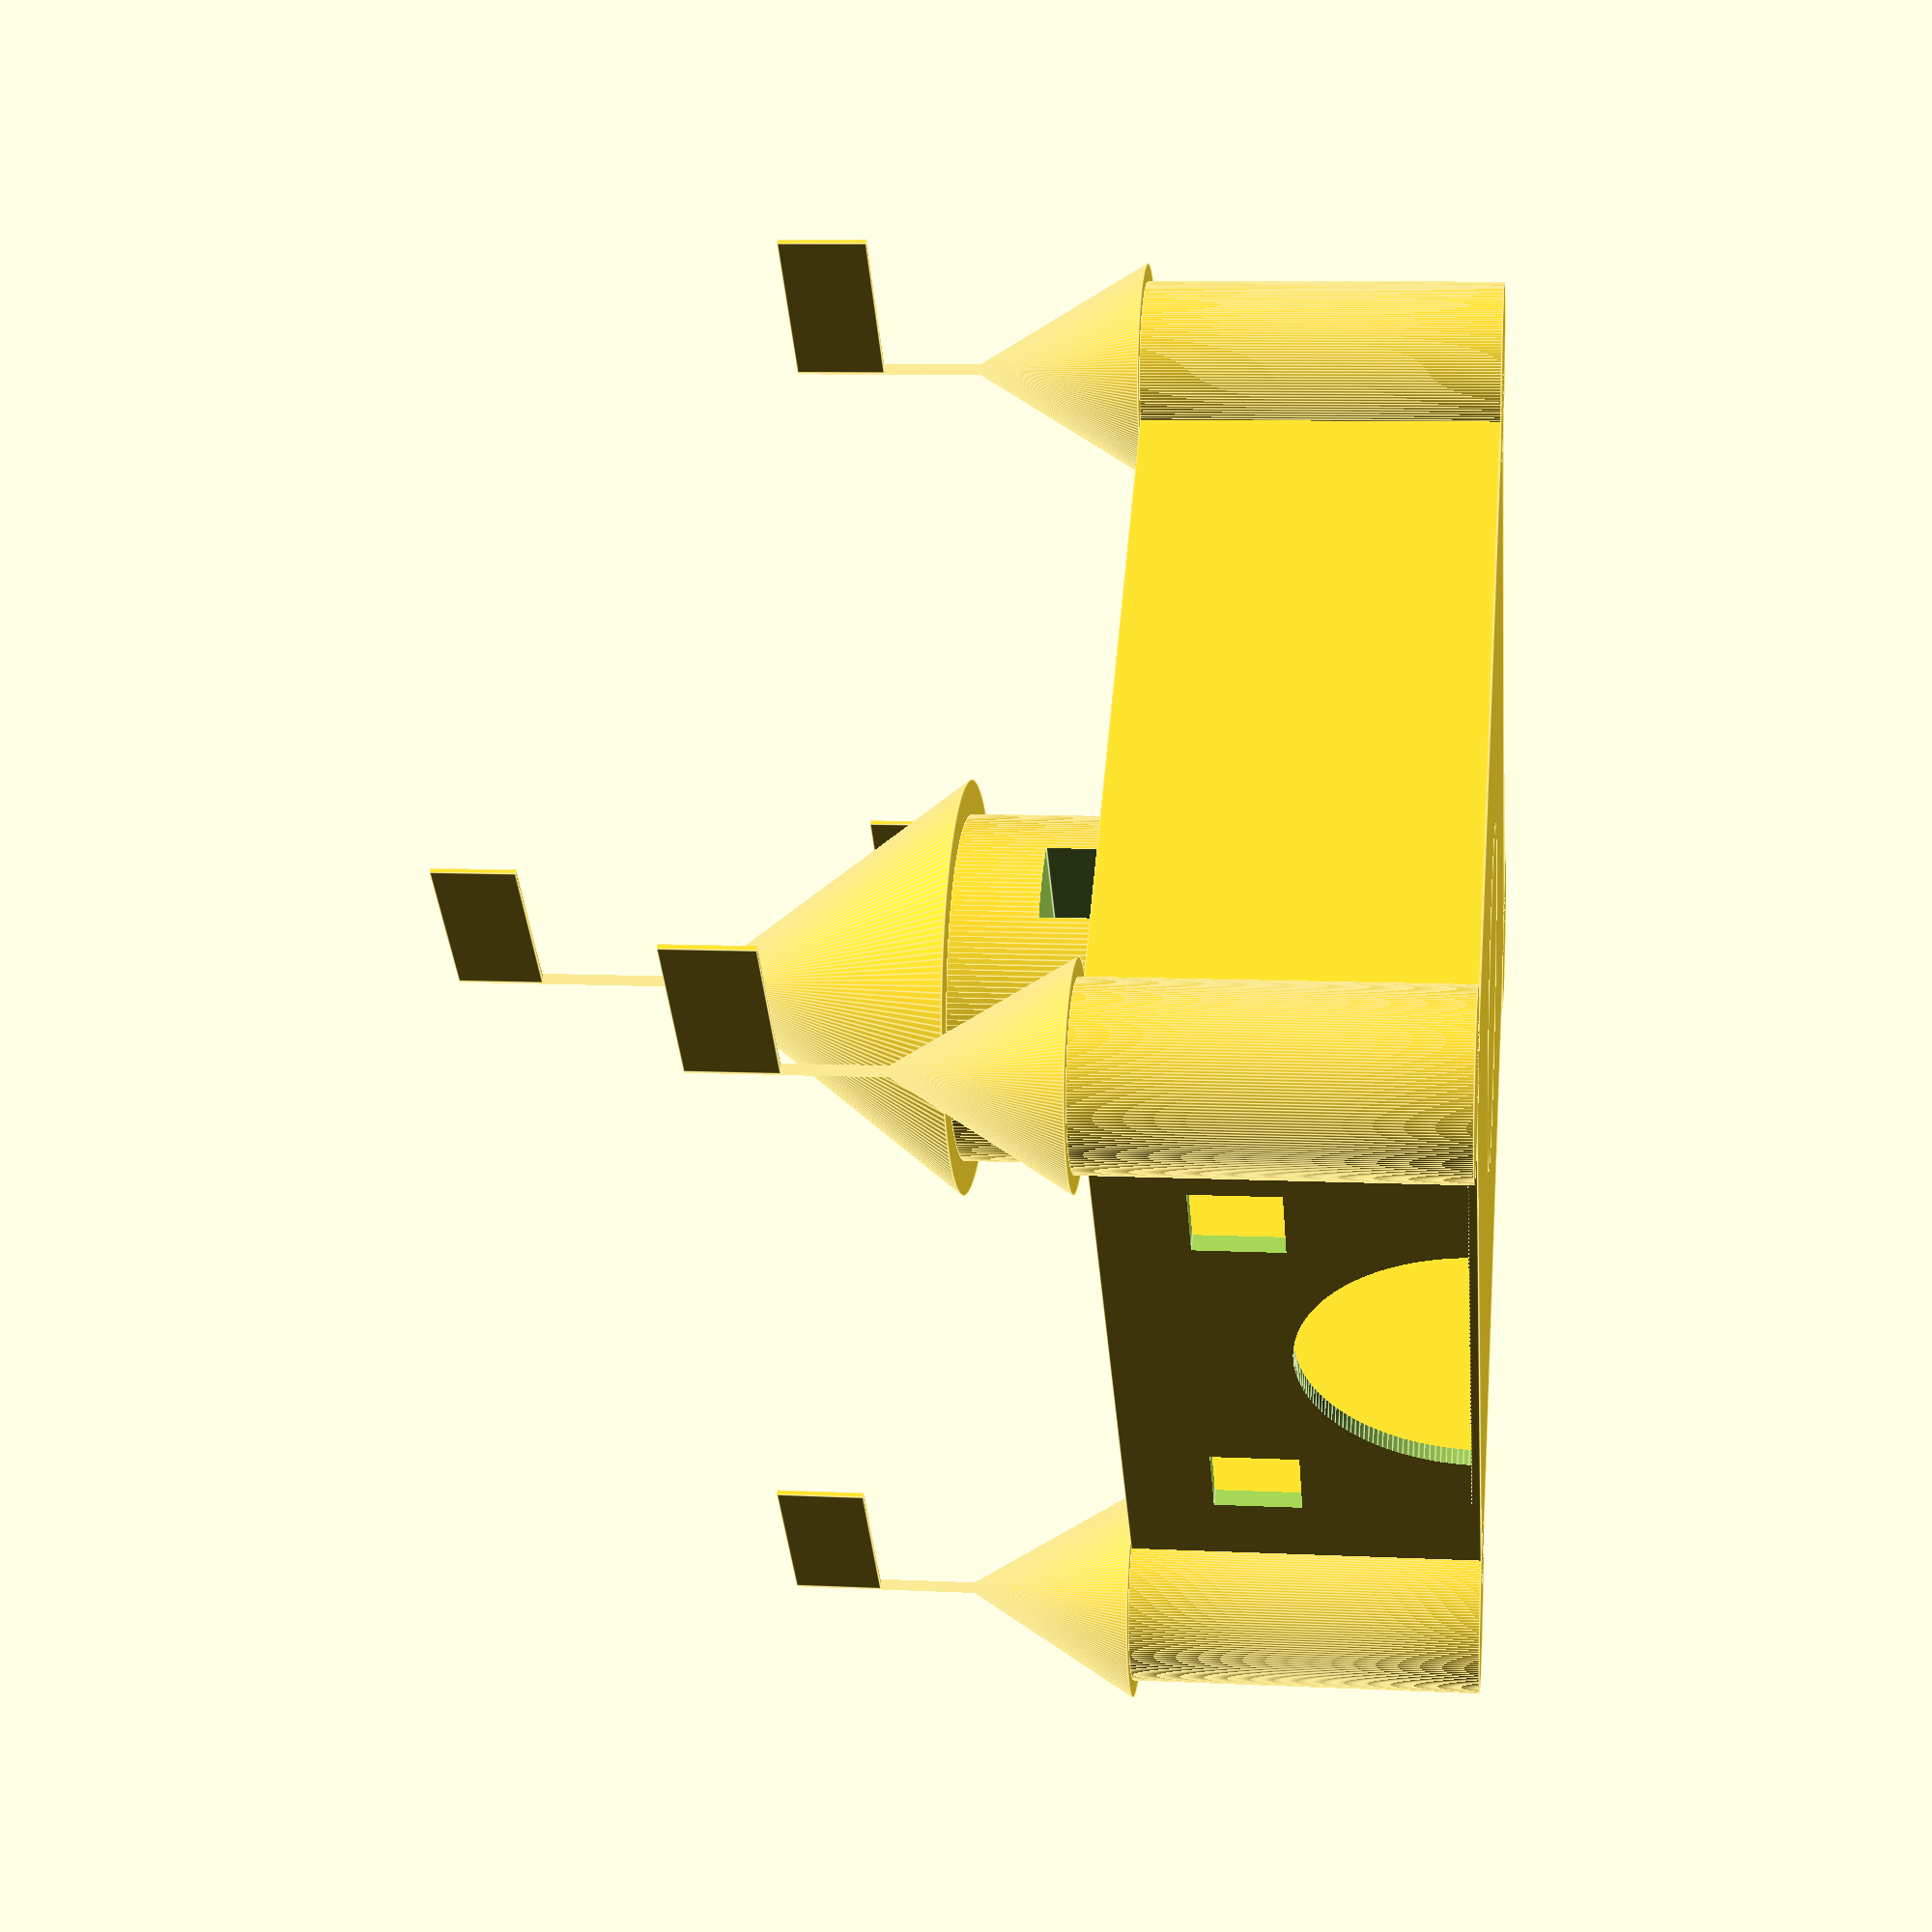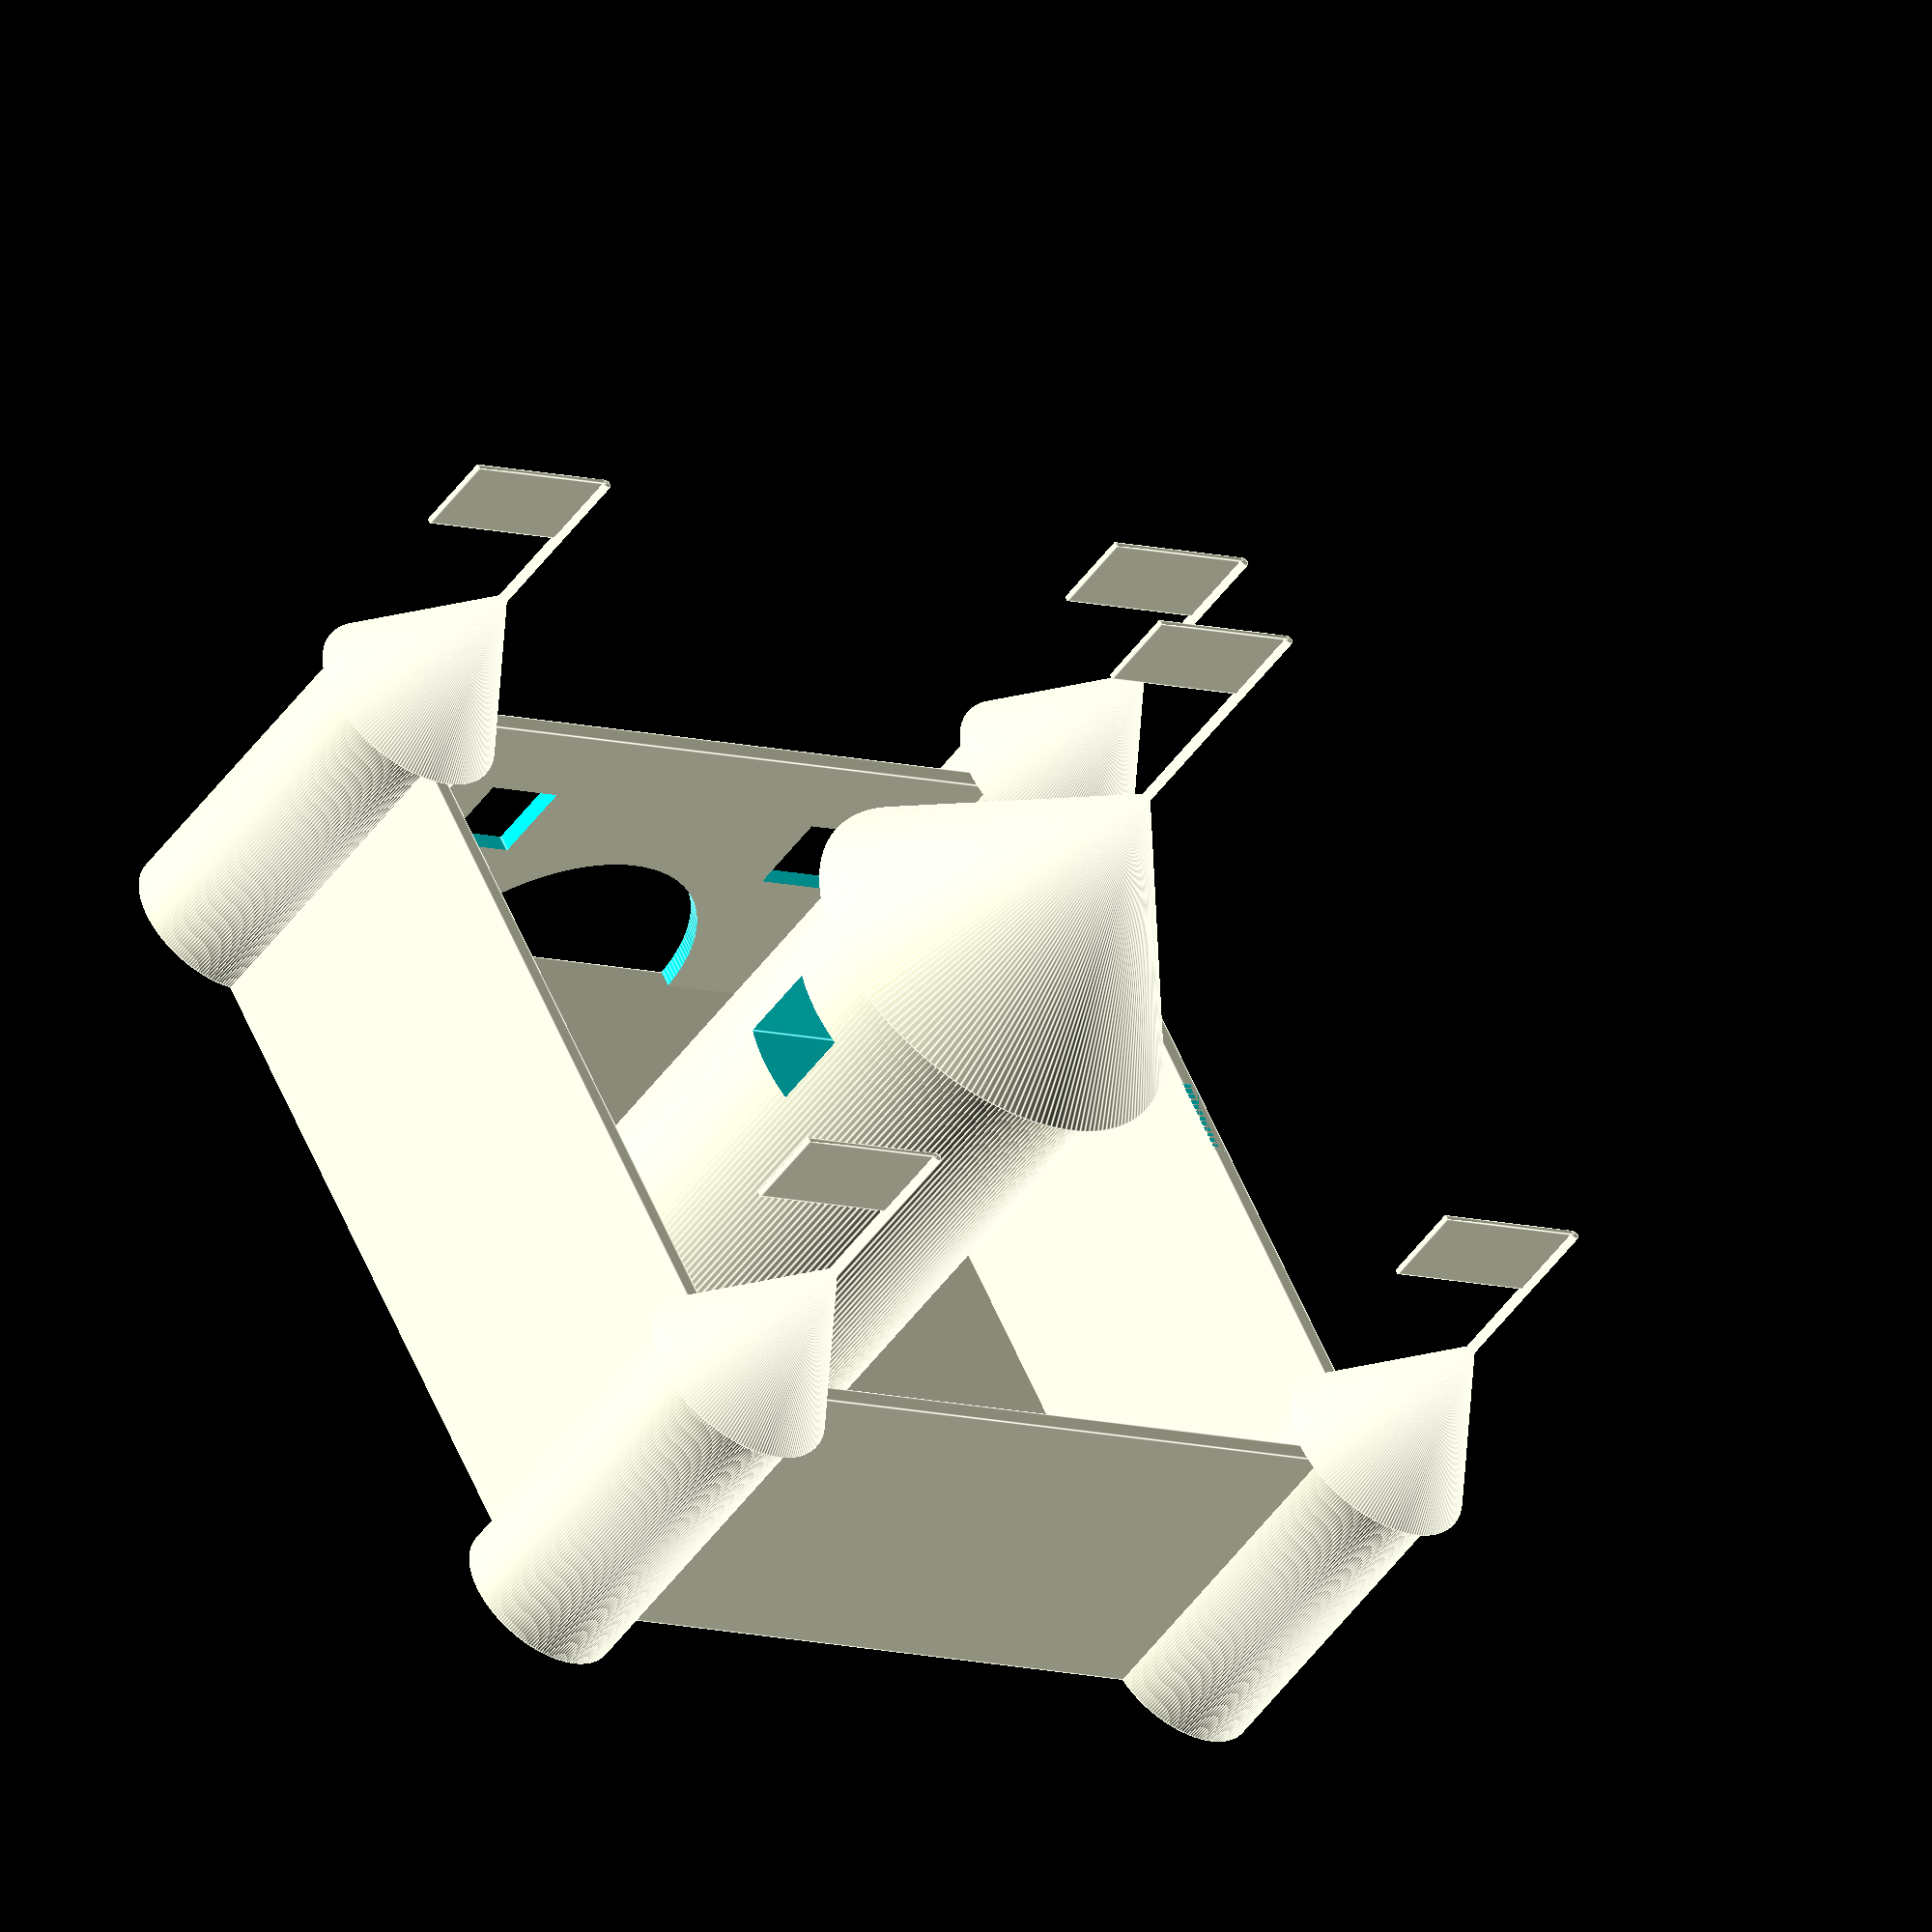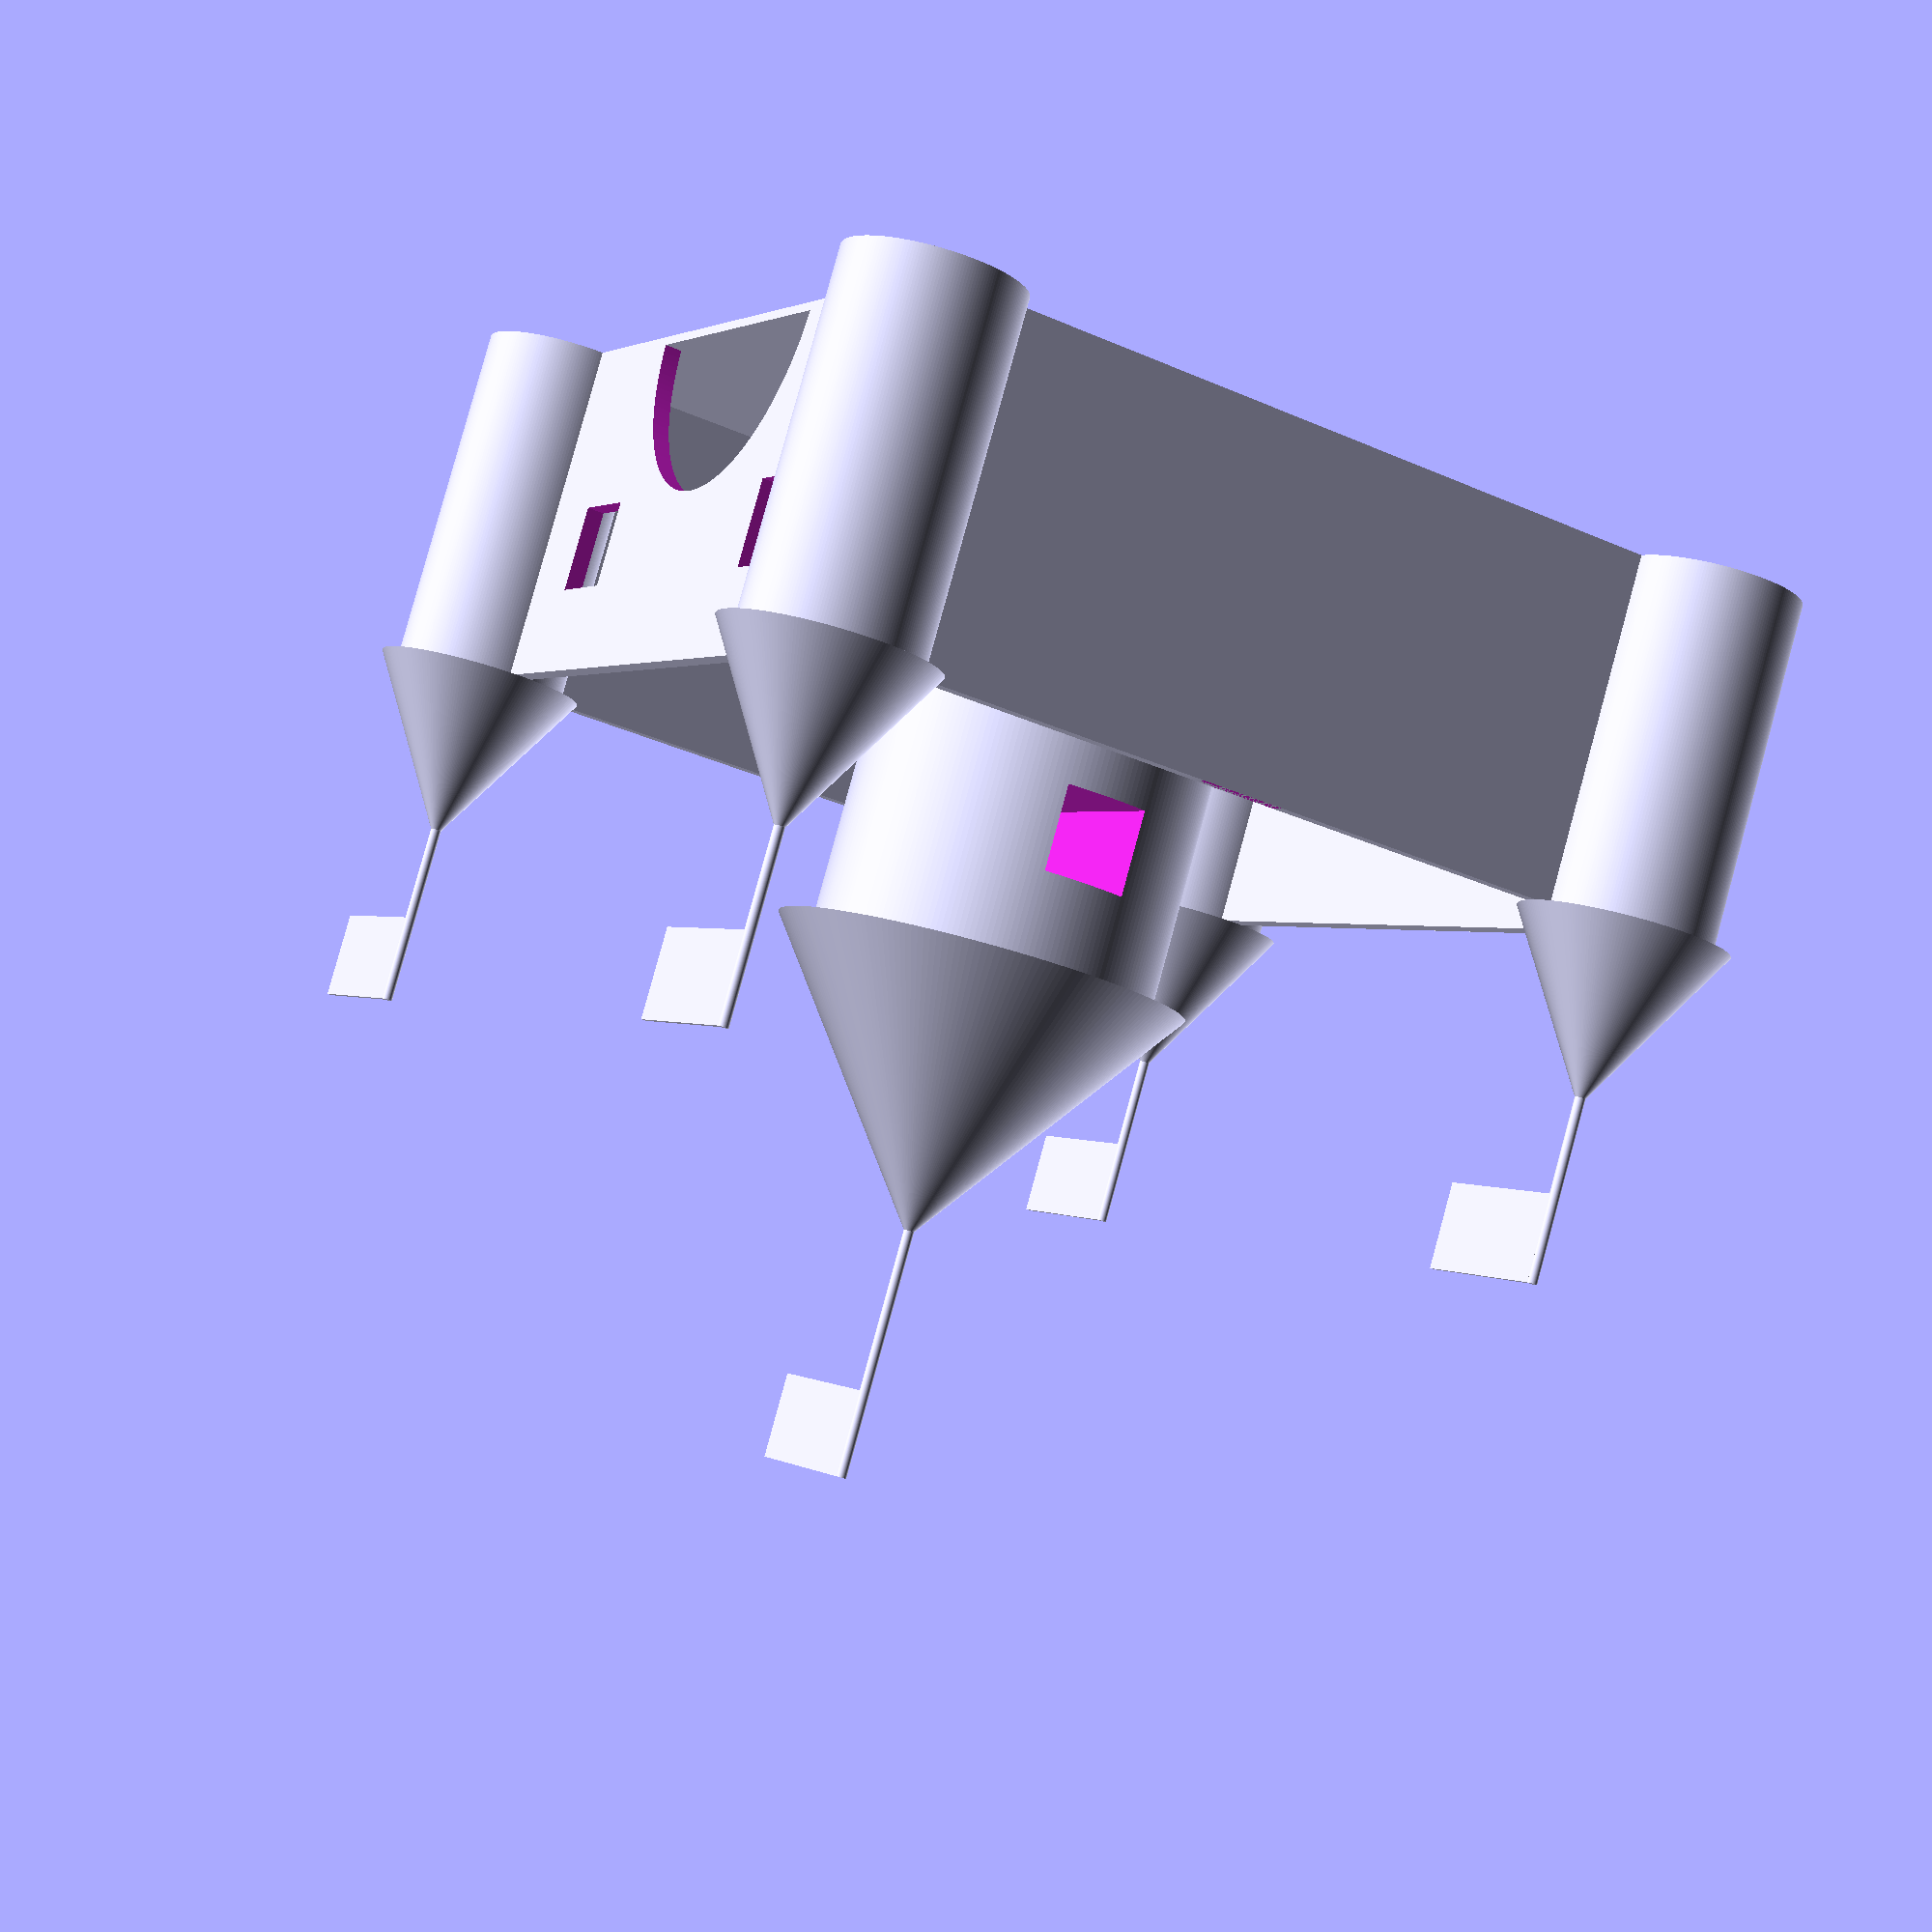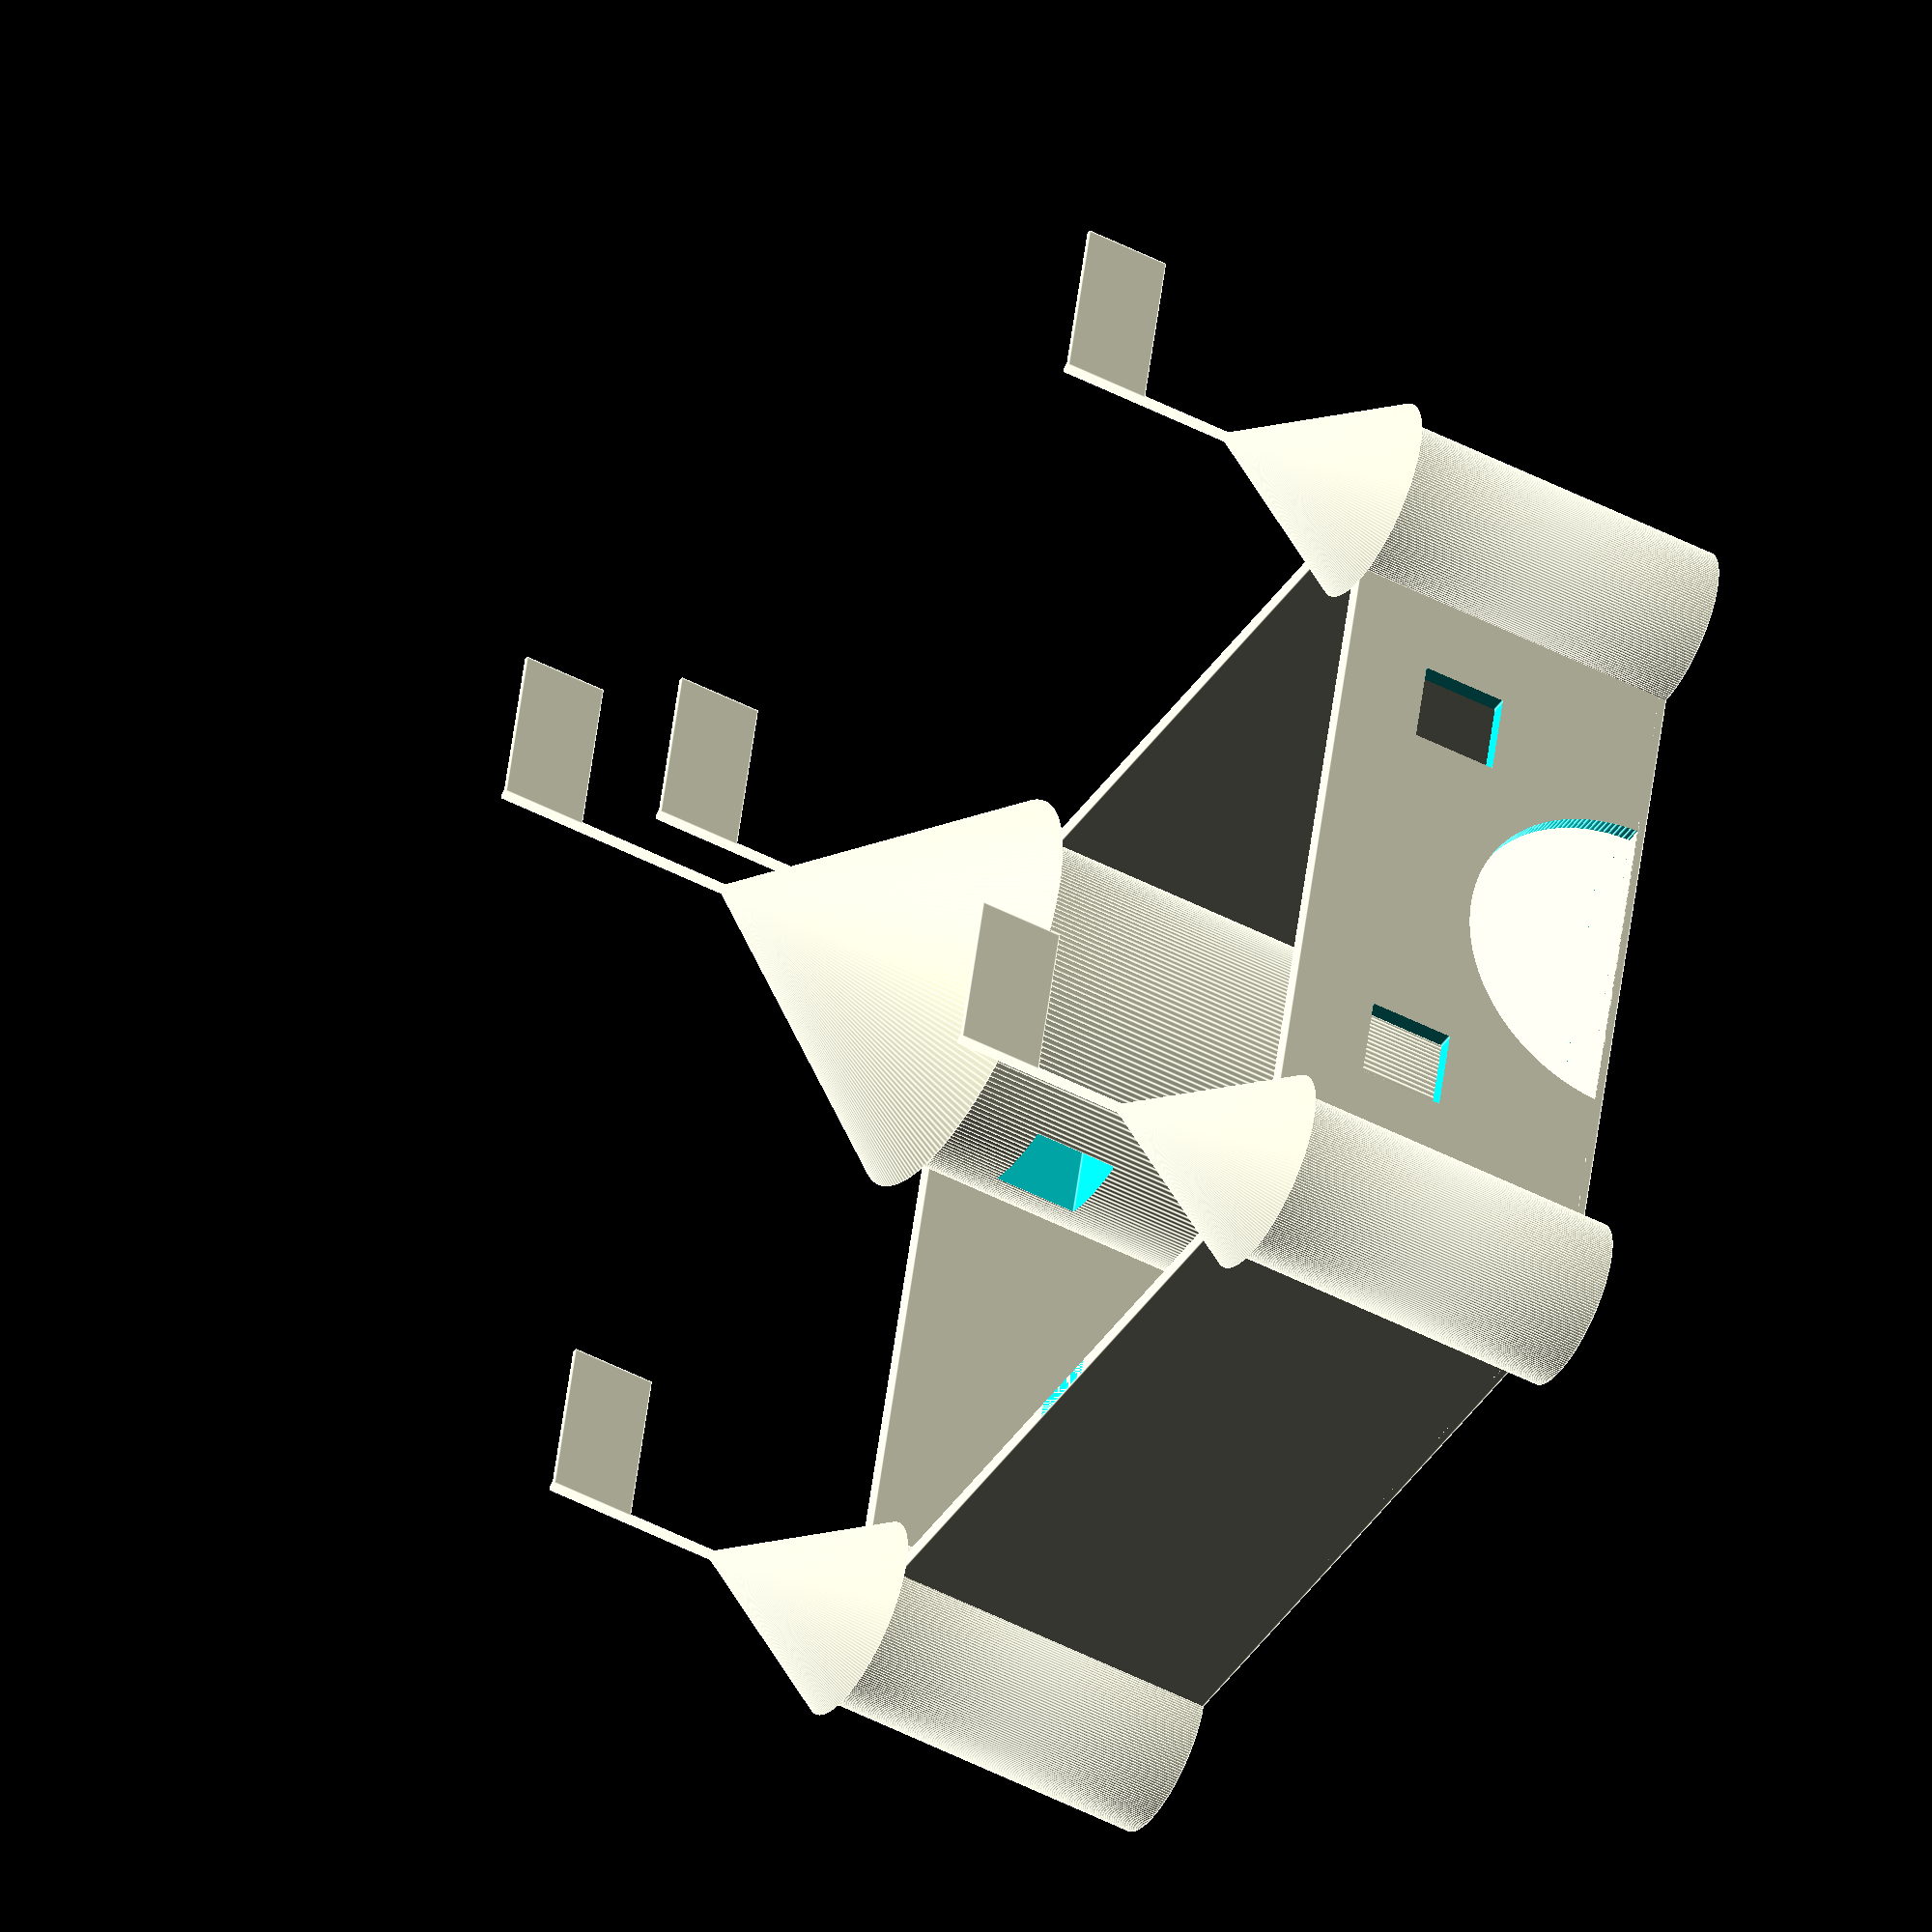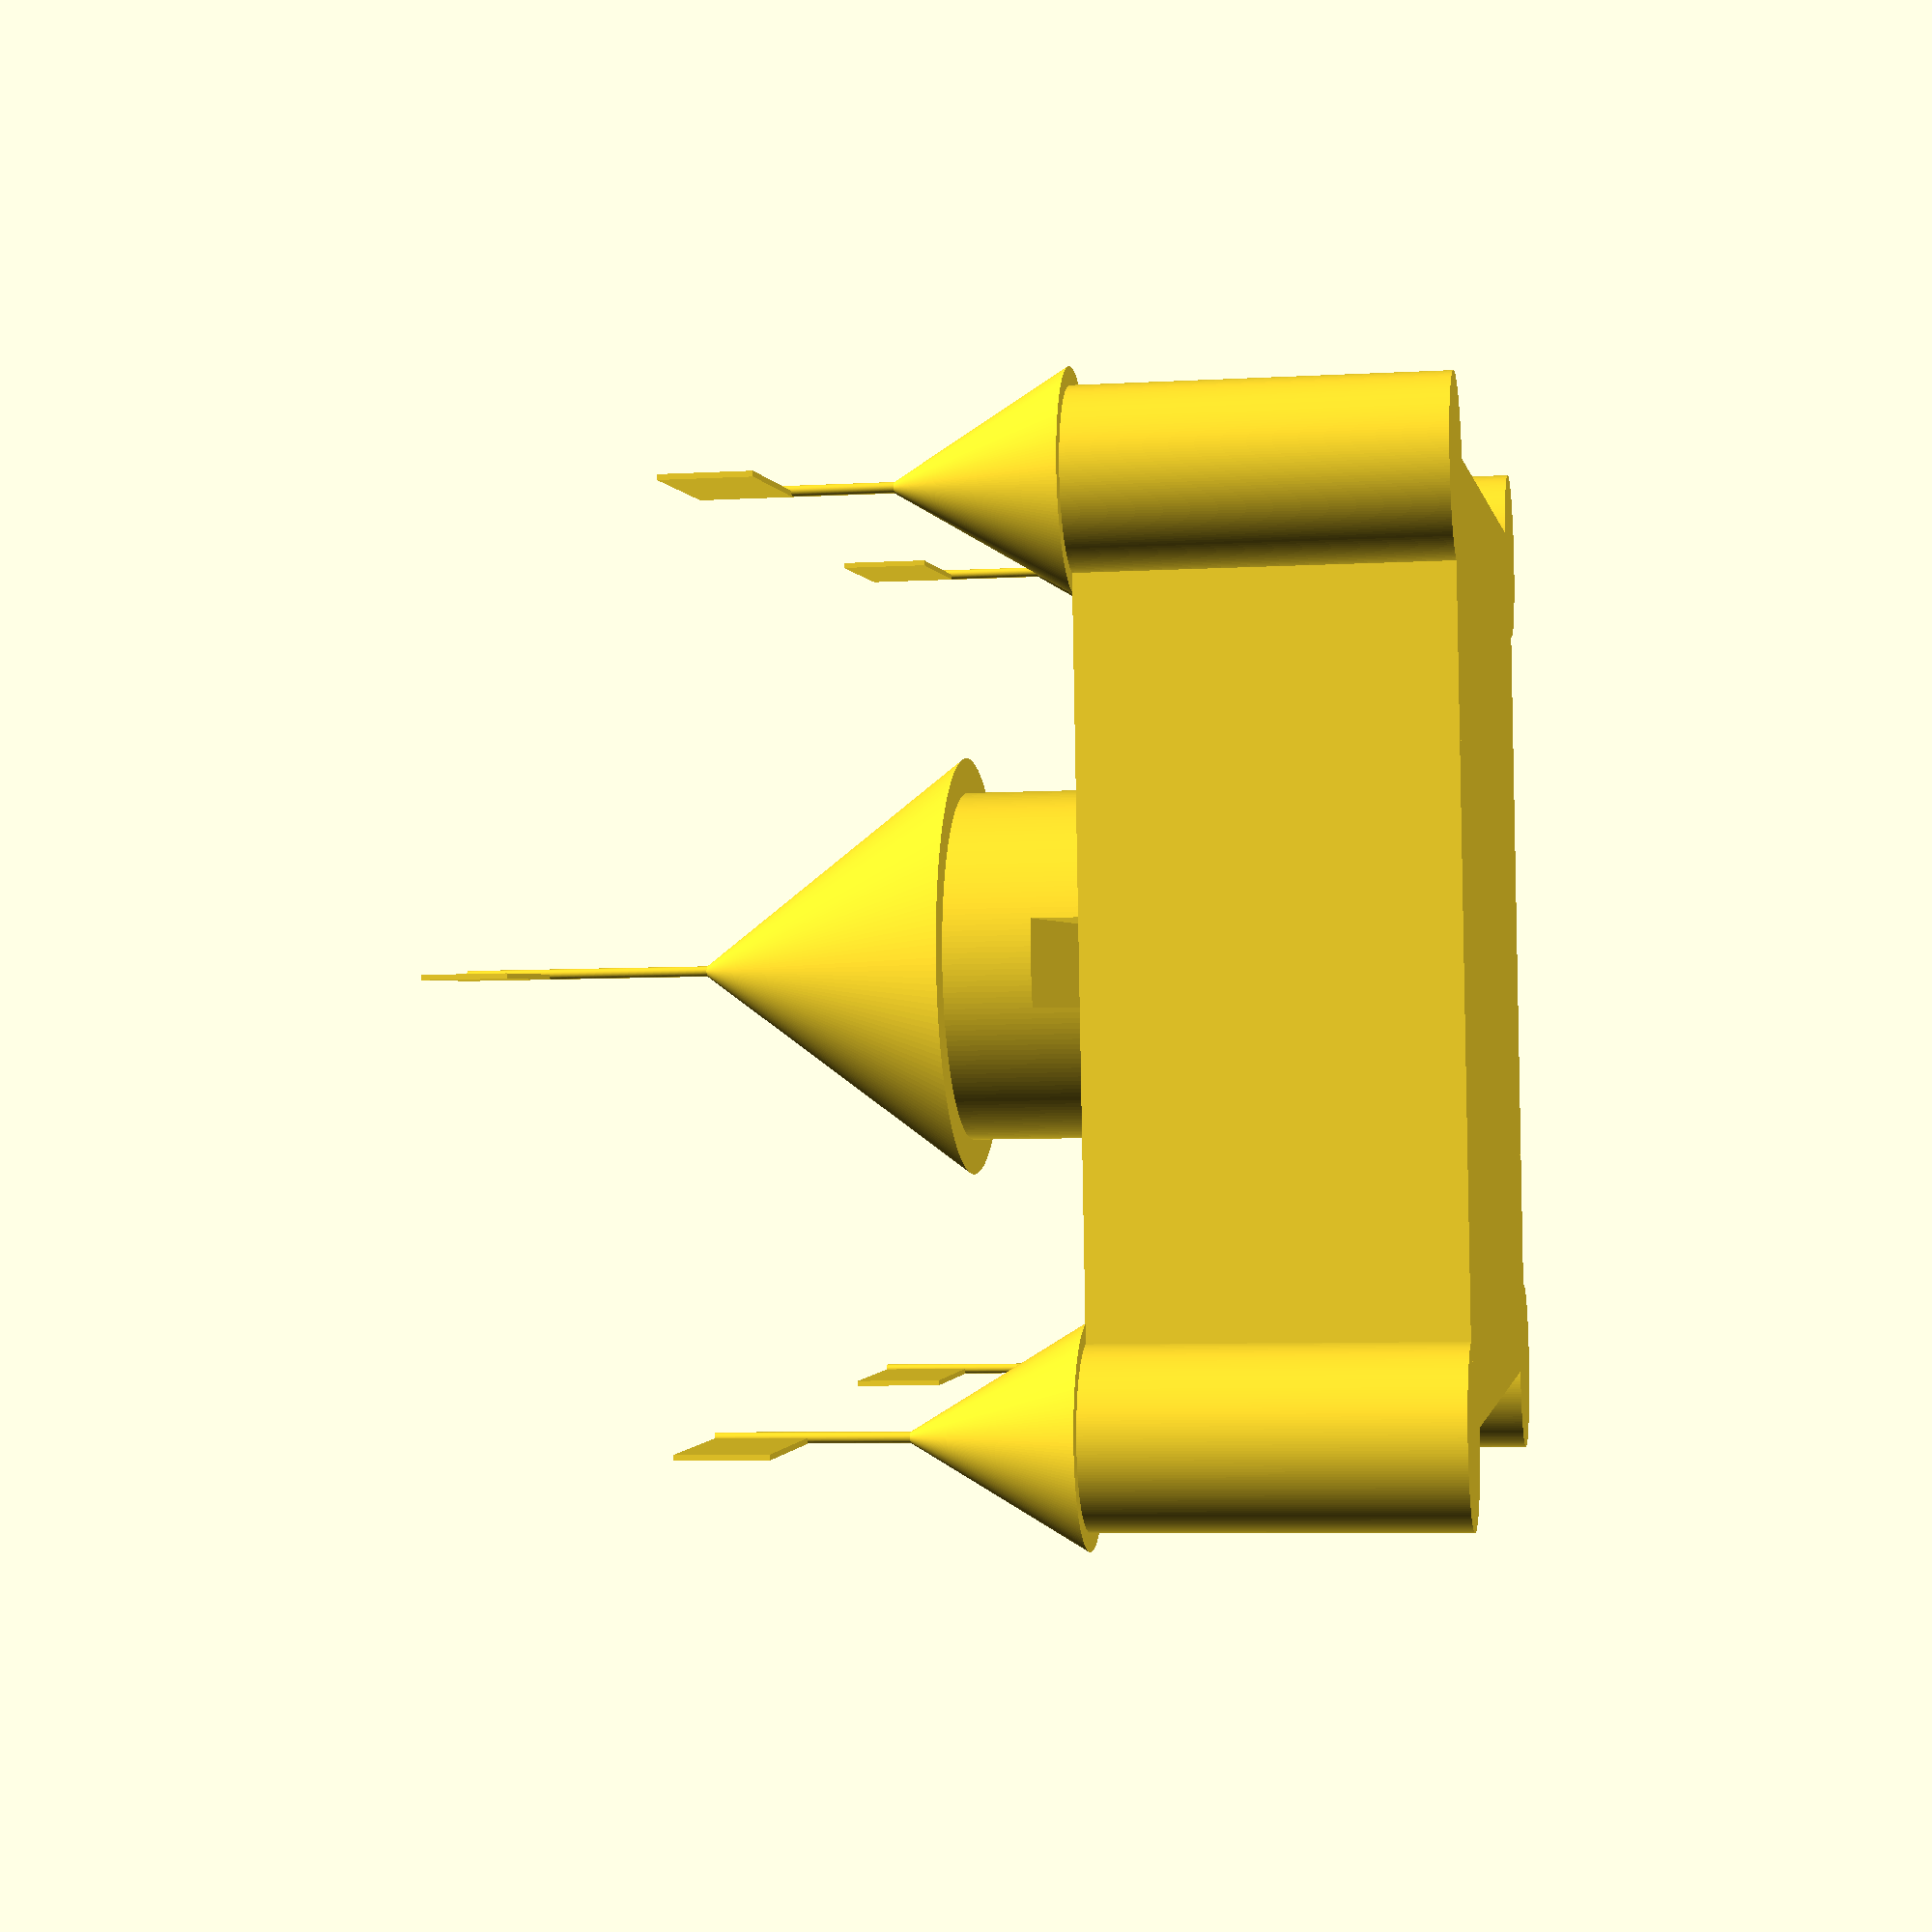
<openscad>
// Un castillo en Openscad,
// Tutorial de youtube. 
// https://www.youtube.com/watch?v=uYVDYicKUbM
// 31jul2021

// suelo
cube([50,50,0.5]);

// pared norte
cube([50,1,20]);

// pared sur
translate([0,50,0])
cube([50,1,20]);

// pared este
rotate([0,0,90])
cube([50,1,20]);

difference () {
// pared oeste
translate([50,0,0])
rotate([0,0,90])
cube([50,1,20]);

// puerta oeste
translate([45,25,0])
rotate([0,90,0])
cylinder(r=10, h= 30, $fn=200);
 
    // ventana 1 oeste   
translate([47,10,10])
cube(5,5,5);
   
    // ventana 2 oeste   
translate([47,35,10])
cube(5,5,5);    
}

// torres de castillo
//torre norEste
cylinder(r=5, h=20,$fn=200);
    //tejado norEste
translate([0,0,20])
cylinder(h=10,r1=6,r2=0, $fn=200);
    // bandera norEste
translate([0,0,10])
cylinder(r=0.3, h=30,$fn=200);
translate([0,0,35])
cube([0.3,10,5]);

//torre norOeste
translate([50,0,0])
cylinder(r=5, h=20,$fn=200);
    //tejado norOeste
translate([50,0,20])
cylinder(h=10,r1=6,r2=0, $fn=200);
    // bandera norOeste
translate([50,0,10])
cylinder(r=0.3, h=30,$fn=200);
translate([50,0,35])
cube([0.3,10,5]);

//torre surEste
translate([0,50,0])
cylinder(r=5, h=20,$fn=200);
    //tejado surEste
translate([0,50,20])
cylinder(h=10,r1=6,r2=0, $fn=200);
    // bandera surEste
translate([0,50,10])
cylinder(r=0.3, h=30,$fn=200);
translate([0,50,35])
cube([0.3,10,5]);

//torre surOeste
translate([50,50,0])
cylinder(r=5, h=20,$fn=200);
    //tejado surOeste
translate([50,50,20])
cylinder(h=10,r1=6,r2=0, $fn=200);
    // bandera surOeste
translate([50,50,10])
cylinder(r=0.3, h=30,$fn=200);
translate([50,50,35])
cube([0.3,10,5]);


// torre central
difference () {
translate([25,25,0])
cylinder(r=10,h=30,$fn=200);

    //ventana central
translate([22.5,0,20])
cube([5,50,5]);
}    
    //tejado central
translate([25,25,30])
cylinder(h=16,r1=12,r2=0, $fn=200);

    // bandera central
translate([25,25,30])
cylinder(r=0.3, h=30,$fn=200);

translate([25,25,55])
cube([0.3,10,5]);
</openscad>
<views>
elev=171.2 azim=222.9 roll=82.6 proj=p view=edges
elev=49.9 azim=242.6 roll=325.4 proj=o view=edges
elev=276.4 azim=207.3 roll=15.3 proj=p view=wireframe
elev=52.0 azim=14.6 roll=61.1 proj=o view=edges
elev=186.6 azim=276.0 roll=80.4 proj=p view=solid
</views>
